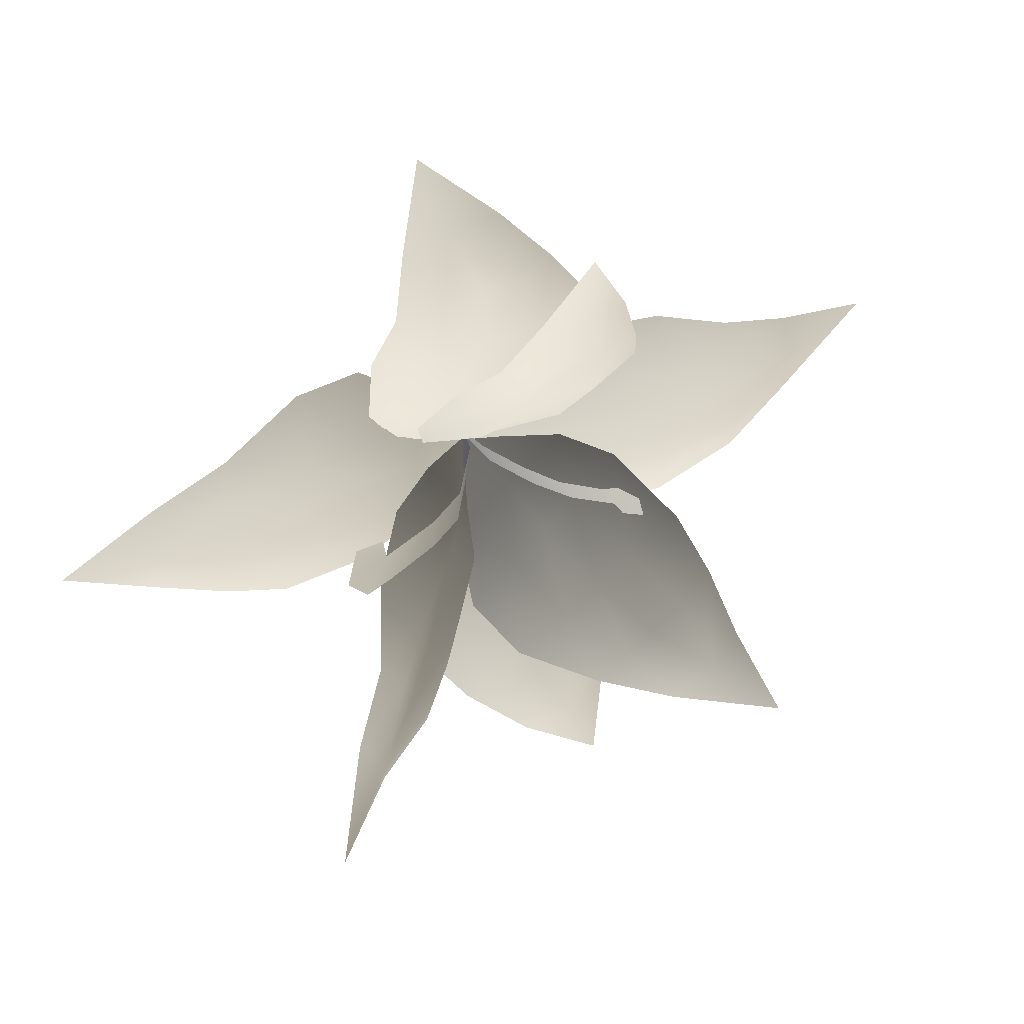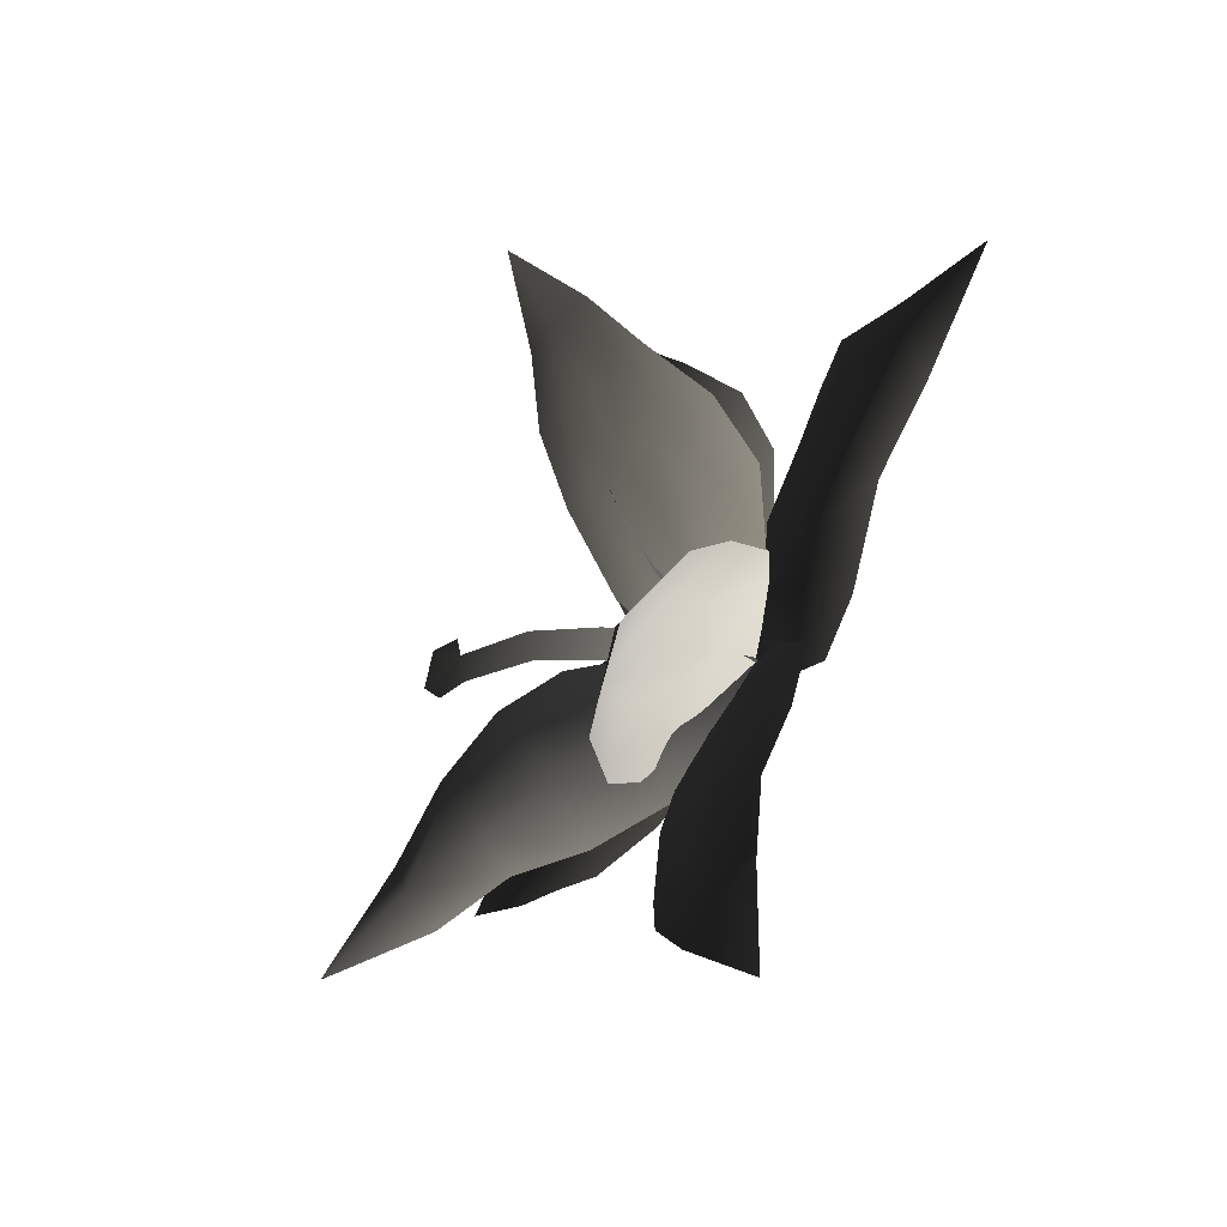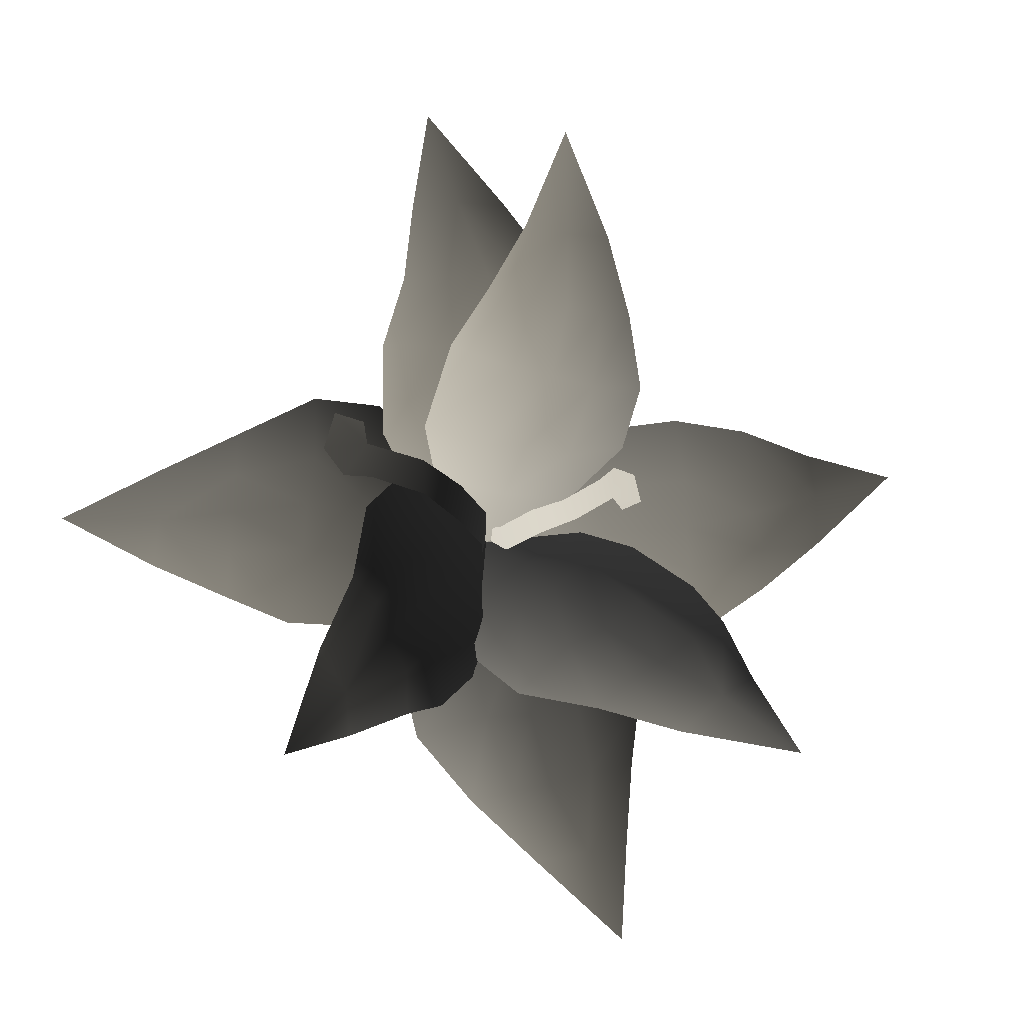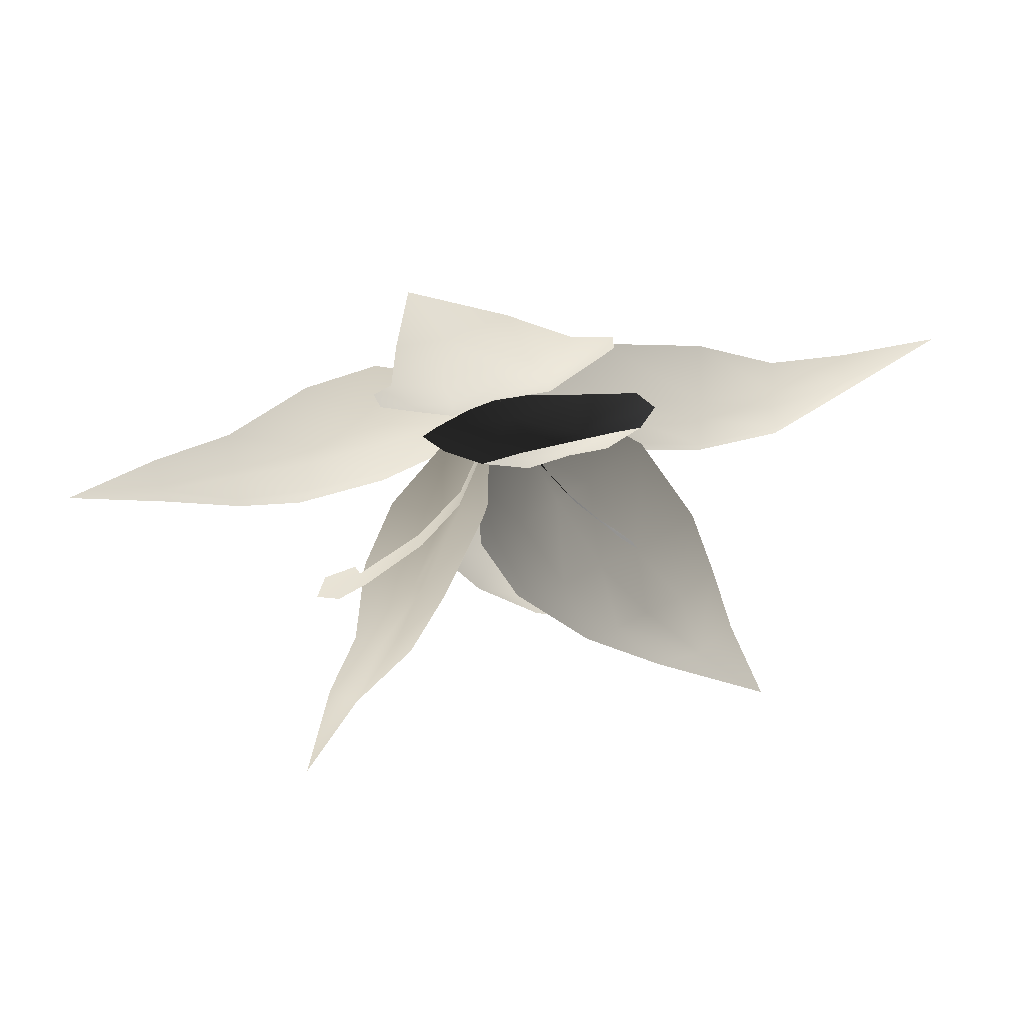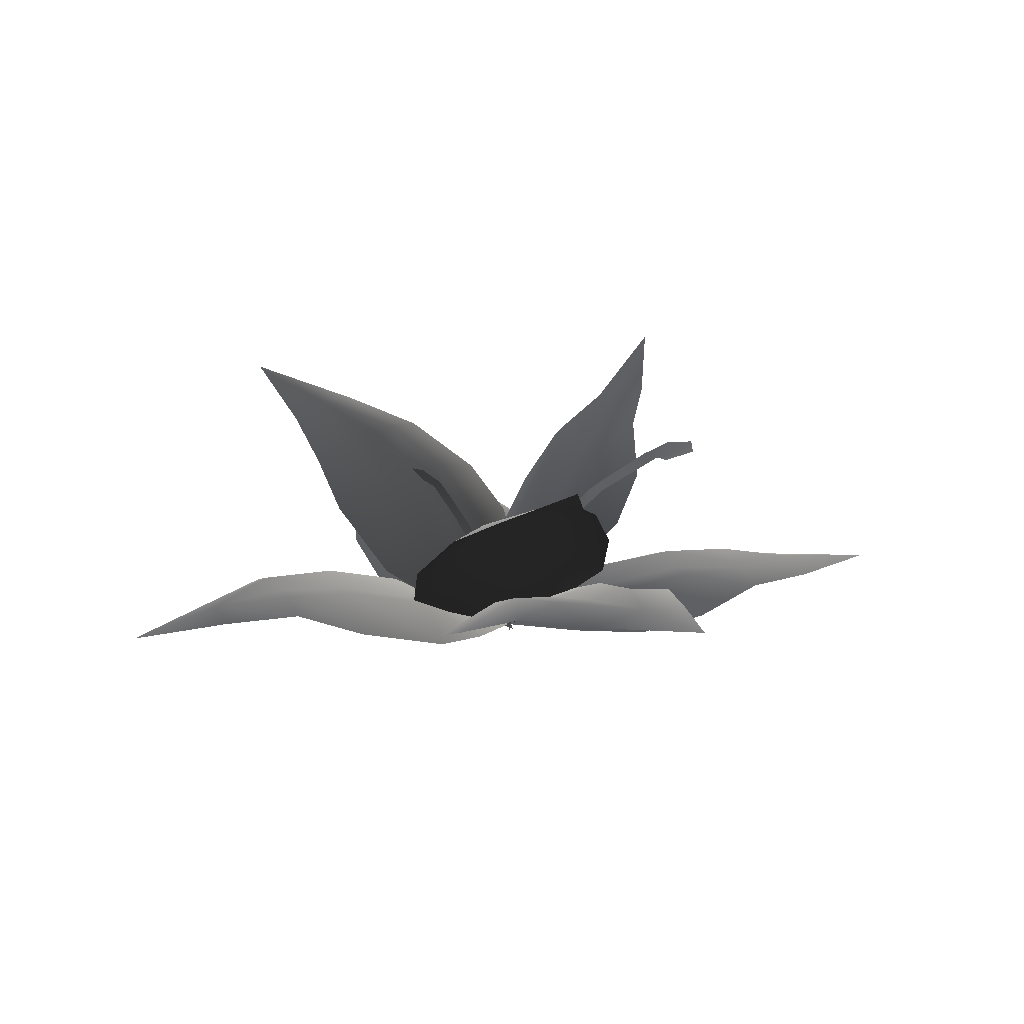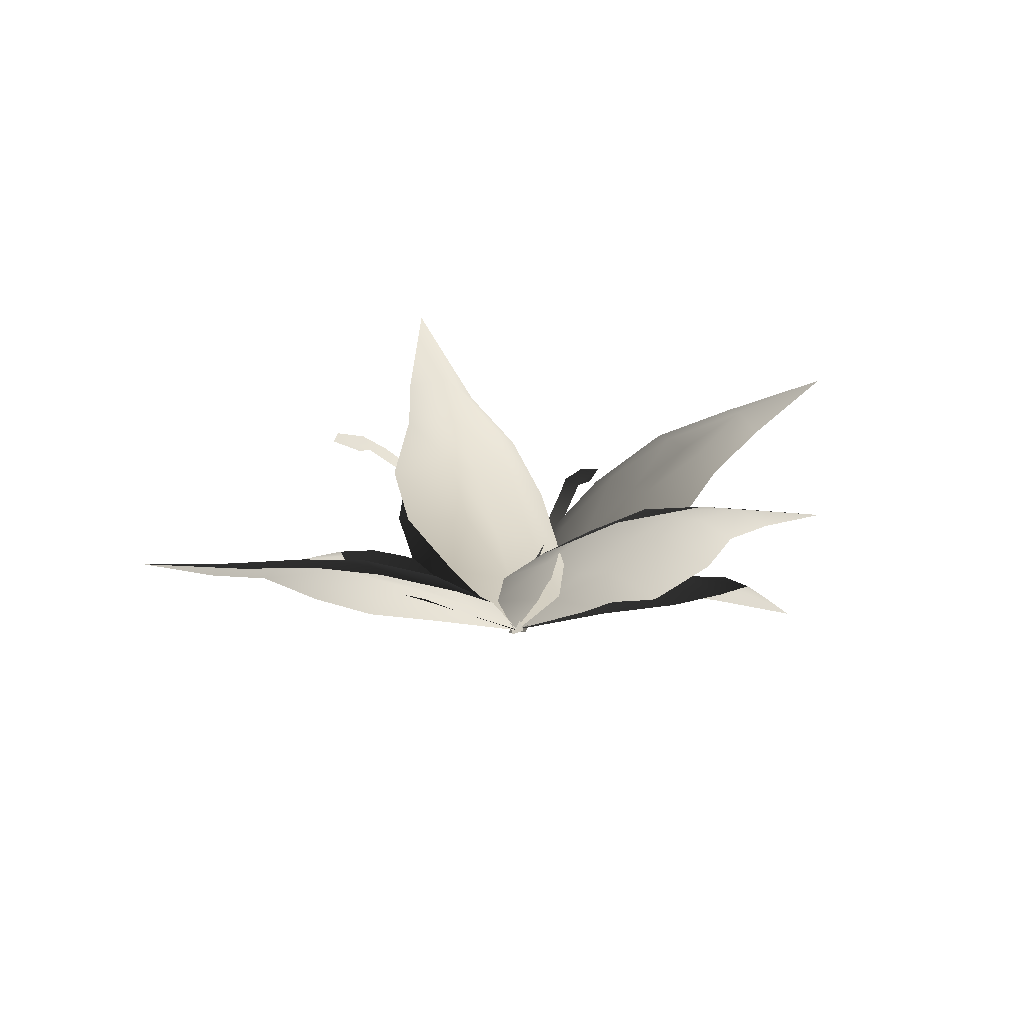
<metadata>
{"format":"obj","ext":"obj","renderer":"f3d","projection":"perspective","resolution":1024,"background":"white","views":[{"elev":38.4,"azim":-23.7,"up":"+Y"},{"elev":-40.7,"azim":61.5,"up":"+Y"},{"elev":-12.8,"azim":-13.2,"up":"+Y"},{"elev":63.2,"azim":-8.8,"up":"+Y"},{"elev":16.3,"azim":165.7,"up":"+Z"},{"elev":-9.0,"azim":-27.9,"up":"+Z"}]}
</metadata>
<code>
v -1.82 0.5311 2.248
v -1.763 0.1741 2.213
v -2.083 0.1457 2.333
v -2.314 0.4114 2.399
v -1.126 0.4814 1.858
v -1.097 0.1149 1.807
v -0.5934 0.3464 1.335
v -0.6098 -0.04702 1.299
v -0.1146 0.2469 0.4819
v -0.161 -0.1345 0.479
v 0.01712 0.1271 -0.05214
v -0.03493 -0.2626 -0.04315
v -2.197 0.8165 2.374
v -1.865 0.7655 2.272
v 1.007 0.1423 1.962
v 0.8638 0.3543 1.905
v 0.9899 0.4587 2.091
v 1.179 0.3528 2.231
v 0.7036 -0.01106 1.496
v 0.5708 0.215 1.443
v 0.4428 -0.06644 1.017
v 0.319 0.1884 0.9864
v 0.2034 -0.1363 0.3516
v 0.09559 0.1188 0.3492
v 0.09129 -0.1034 -0.03757
v -0.01669 0.1587 -0.03109
v 1.264 0.06312 2.19
v 1.104 0.005005 2.003
v 1.537 1.628 1.304
v 1.461 1.036 0.7743
v 0.7416 0.845 1.051
v 0.8745 1.522 1.616
v 0.9077 0.4855 0.39
v 0.08478 0.4621 0.5711
v -0.0002721 -0.01751 -0.02401
v 1.243 2.304 1.886
v 0.866 2.268 2.053
v 0.884 3.07 2.306
v 0.3808 3.028 2.441
v 0.2475 4.055 2.877
v -0.08996 3.108 2.416
v -0.7415 0.5946 0.6145
v 0.4661 2.304 2.095
v 0.02933 2.316 2.183
v -0.08119 1.631 1.75
v 0.3926 1.615 1.631
v -0.252 0.8847 1.143
v 0.2308 0.921 1.042
v -0.4404 2.449 2.131
v -0.7751 1.896 1.633
v -0.9435 1.103 0.9906
v 1.152 2.265 0.7456
v 1.242 1.548 0.4662
v 0.4939 1.289 0.7477
v 0.4408 2.094 1.062
v 0.8192 0.789 0.2526
v -0.07369 0.6215 0.3947
v 0.00621 -0.02352 -0.01708
v 0.6259 2.985 1.096
v 0.176 2.907 1.254
v -0.05402 3.757 1.208
v -0.647 3.702 1.361
v -1.016 4.709 1.395
v -1.169 3.602 1.311
v -0.9844 0.5547 0.3574
v -0.2495 2.878 1.233
v -0.7434 2.809 1.313
v -0.6236 2.023 1.142
v -0.08691 2.102 1.038
v -0.5821 1.108 0.7888
v -0.06407 1.23 0.6974
v -1.25 2.76 1.255
v -1.427 2.051 0.931
v -1.347 1.097 0.5541
v 2.36 -1.132 0.4548
v 1.593 -1.246 0.2701
v 1.391 -0.4812 0.5621
v 2.27 -0.3847 0.7762
v 0.8118 -0.8207 0.1623
v 0.679 0.08127 0.2819
v -0.02611 -0.006636 -0.01258
v 3.193 -0.5447 0.6743
v 3.138 -0.1065 0.837
v 3.906 0.03797 0.6001
v 3.859 0.6009 0.7487
v 4.87 0.9292 0.536
v 3.793 1.099 0.6838
v 0.6161 0.9898 0.2065
v 3.035 0.3322 0.799
v 2.997 0.8248 0.8706
v 2.206 0.6685 0.8051
v 2.243 0.1401 0.7088
v 1.219 0.5985 0.5643
v 1.325 0.07226 0.4852
v 2.944 1.325 0.7871
v 2.183 1.474 0.5402
v 1.18 1.348 0.2812
v 0.01106 -2.032 1.596
v -0.3424 -1.596 1.066
v 0.1329 -0.9875 1.189
v 0.5372 -1.509 1.772
v -0.3259 -0.8836 0.5704
v 0.315 -0.3366 0.5784
v -0.01457 0.0106 -0.02363
v 0.7624 -2.257 2.186
v 1.113 -1.931 2.237
v 1.587 -2.528 2.531
v 2.031 -2.132 2.62
v 2.772 -2.776 2.976
v 2.433 -1.9 2.444
v 1.035 0.07415 0.4521
v 1.465 -1.728 2.185
v 1.851 -1.447 2.183
v 1.381 -0.9708 1.739
v 0.9786 -1.288 1.695
v 0.923 -0.3851 1.068
v 0.5591 -0.7318 1.066
v 2.251 -1.214 2.019
v 2.071 -0.7276 1.498
v 1.573 -0.1489 0.7888
v -0.9312 -2.415 0.615
v -1.064 -1.697 0.3976
v -0.3152 -1.388 0.6662
v -0.1941 -2.211 0.9541
v -0.7208 -0.8872 0.2272
v 0.1586 -0.6416 0.3324
v -0.009572 0.02411 -0.01451
v -0.367 -3.154 0.9197
v 0.05647 -3.06 1.116
v 0.3479 -3.826 1.062
v 0.9212 -3.7 1.096
v 1.352 -4.651 0.9259
v 1.414 -3.541 0.9556
v 1.055 -0.479 0.2498
v 0.5035 -2.968 1.074
v 0.9692 -2.811 1.095
v 0.8526 -2.054 0.943
v 0.329 -2.168 0.86
v 0.7363 -1.103 0.6499
v 0.2322 -1.269 0.5794
v 1.492 -2.686 0.9187
v 1.651 -1.958 0.6822
v 1.483 -0.9944 0.369
v -2.128 1.507 0.4242
v -1.349 1.509 0.2676
v -1.295 0.7168 0.5591
v -2.156 0.7209 0.7234
v -0.6571 0.949 0.1625
v -0.6828 0.03773 0.282
v 0.02685 0.00199 -0.01258
v -3.034 0.9831 0.5807
v -3.047 0.4864 0.6625
v -3.896 0.5257 0.5164
v -3.89 -0.06888 0.5928
v -4.953 -0.0795 0.5167
v -3.926 -0.56 0.4717
v -0.7786 -0.8681 0.207
v -3.071 0.07415 0.611
v -3.094 -0.4084 0.6512
v -2.272 -0.3216 0.7066
v -2.233 0.1991 0.6457
v -1.311 -0.3751 0.5597
v -1.323 0.1596 0.4853
v -3.099 -0.8882 0.4921
v -2.399 -1.136 0.4252
v -1.397 -1.125 0.2855
v -1.753 -0.07697 1.862
v -1.36 0.3457 1.359
v -0.7907 -0.1918 1.318
v -1.238 -0.6362 1.944
v -0.7388 0.3314 0.7464
v -0.2751 -0.3549 0.5877
v 0.008351 0.01646 -0.02328
v -1.966 -0.9556 2.33
v -1.712 -1.229 2.369
v -2.347 -1.79 2.581
v -2.064 -2.226 2.586
v -2.763 -2.962 3.075
v -1.975 -2.649 2.301
v 0.0244 -1.088 0.3119
v -1.548 -1.57 2.221
v -1.344 -1.927 2.16
v -0.8721 -1.484 1.723
v -1.104 -1.065 1.771
v -0.3133 -1.012 1.017
v -0.6106 -0.632 1.109
v -1.284 -2.341 1.903
v -0.8028 -2.16 1.343
v -0.2119 -1.632 0.6199
g P_DF_Fern_02_(1)_629_2
f 1 3 2
f 1 4 3
f 2 5 1
f 2 6 5
f 7 5 6
f 7 6 8
f 8 9 7
f 8 10 9
f 11 9 10
f 11 10 12
f 1 13 4
f 1 14 13
f 15 17 16
f 15 18 17
f 16 19 15
f 16 20 19
f 21 19 20
f 21 20 22
f 22 23 21
f 22 24 23
f 25 23 24
f 25 24 26
f 15 27 18
f 15 28 27
f 29 31 30
f 29 32 31
f 33 30 31
f 33 31 34
f 35 33 34
f 36 32 29
f 36 37 32
f 38 37 36
f 38 39 37
f 38 40 39
f 40 41 39
f 34 42 35
f 39 43 37
f 39 44 43
f 43 44 45
f 43 45 46
f 37 46 32
f 37 43 46
f 46 45 47
f 47 42 34
f 46 47 48
f 48 47 34
f 32 46 48
f 32 48 31
f 31 48 34
f 39 49 44
f 39 41 49
f 44 50 45
f 44 49 50
f 45 51 47
f 45 50 51
f 47 51 42
f 52 54 53
f 52 55 54
f 56 53 54
f 56 54 57
f 58 56 57
f 59 55 52
f 59 60 55
f 61 60 59
f 61 62 60
f 61 63 62
f 63 64 62
f 57 65 58
f 62 66 60
f 62 67 66
f 66 67 68
f 66 68 69
f 60 69 55
f 60 66 69
f 69 68 70
f 70 65 57
f 69 70 71
f 71 70 57
f 55 69 71
f 55 71 54
f 54 71 57
f 62 72 67
f 62 64 72
f 67 73 68
f 67 72 73
f 68 74 70
f 68 73 74
f 70 74 65
f 75 77 76
f 75 78 77
f 79 76 77
f 79 77 80
f 81 79 80
f 82 78 75
f 82 83 78
f 84 83 82
f 84 85 83
f 84 86 85
f 86 87 85
f 80 88 81
f 85 89 83
f 85 90 89
f 89 90 91
f 89 91 92
f 83 92 78
f 83 89 92
f 92 91 93
f 93 88 80
f 92 93 94
f 94 93 80
f 78 92 94
f 78 94 77
f 77 94 80
f 85 95 90
f 85 87 95
f 90 96 91
f 90 95 96
f 91 97 93
f 91 96 97
f 93 97 88
f 98 100 99
f 98 101 100
f 102 99 100
f 102 100 103
f 104 102 103
f 105 101 98
f 105 106 101
f 107 106 105
f 107 108 106
f 107 109 108
f 109 110 108
f 103 111 104
f 108 112 106
f 108 113 112
f 112 113 114
f 112 114 115
f 106 115 101
f 106 112 115
f 115 114 116
f 116 111 103
f 115 116 117
f 117 116 103
f 101 115 117
f 101 117 100
f 100 117 103
f 108 118 113
f 108 110 118
f 113 119 114
f 113 118 119
f 114 120 116
f 114 119 120
f 116 120 111
f 121 123 122
f 121 124 123
f 125 122 123
f 125 123 126
f 127 125 126
f 128 124 121
f 128 129 124
f 130 129 128
f 130 131 129
f 130 132 131
f 132 133 131
f 126 134 127
f 131 135 129
f 131 136 135
f 135 136 137
f 135 137 138
f 129 138 124
f 129 135 138
f 138 137 139
f 139 134 126
f 138 139 140
f 140 139 126
f 124 138 140
f 124 140 123
f 123 140 126
f 131 141 136
f 131 133 141
f 136 142 137
f 136 141 142
f 137 143 139
f 137 142 143
f 139 143 134
f 144 146 145
f 144 147 146
f 148 145 146
f 148 146 149
f 150 148 149
f 151 147 144
f 151 152 147
f 153 152 151
f 153 154 152
f 153 155 154
f 155 156 154
f 149 157 150
f 154 158 152
f 154 159 158
f 158 159 160
f 158 160 161
f 152 161 147
f 152 158 161
f 161 160 162
f 162 157 149
f 161 162 163
f 163 162 149
f 147 161 163
f 147 163 146
f 146 163 149
f 154 164 159
f 154 156 164
f 159 165 160
f 159 164 165
f 160 166 162
f 160 165 166
f 162 166 157
f 167 169 168
f 167 170 169
f 171 168 169
f 171 169 172
f 173 171 172
f 174 170 167
f 174 175 170
f 176 175 174
f 176 177 175
f 176 178 177
f 178 179 177
f 172 180 173
f 177 181 175
f 177 182 181
f 181 182 183
f 181 183 184
f 175 184 170
f 175 181 184
f 184 183 185
f 185 180 172
f 184 185 186
f 186 185 172
f 170 184 186
f 170 186 169
f 169 186 172
f 177 187 182
f 177 179 187
f 182 188 183
f 182 187 188
f 183 189 185
f 183 188 189
f 185 189 180

</code>
